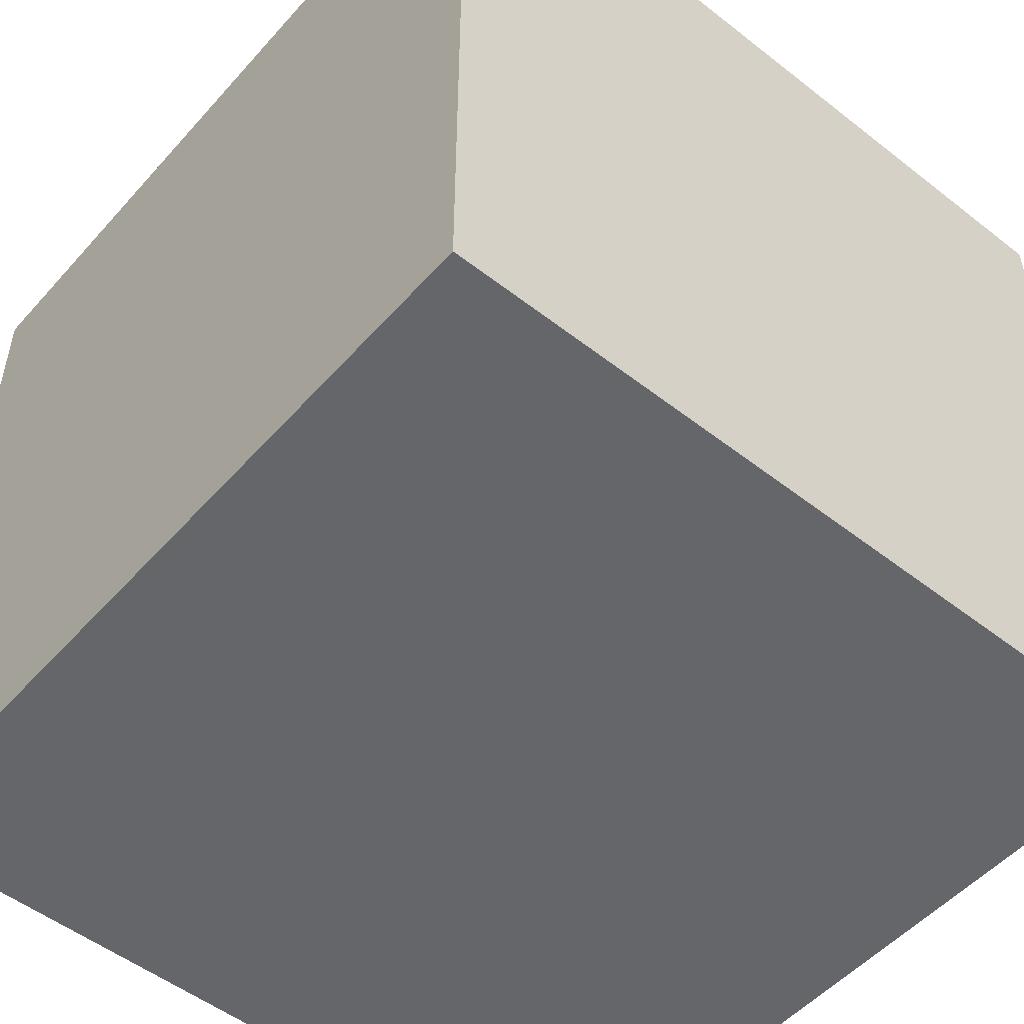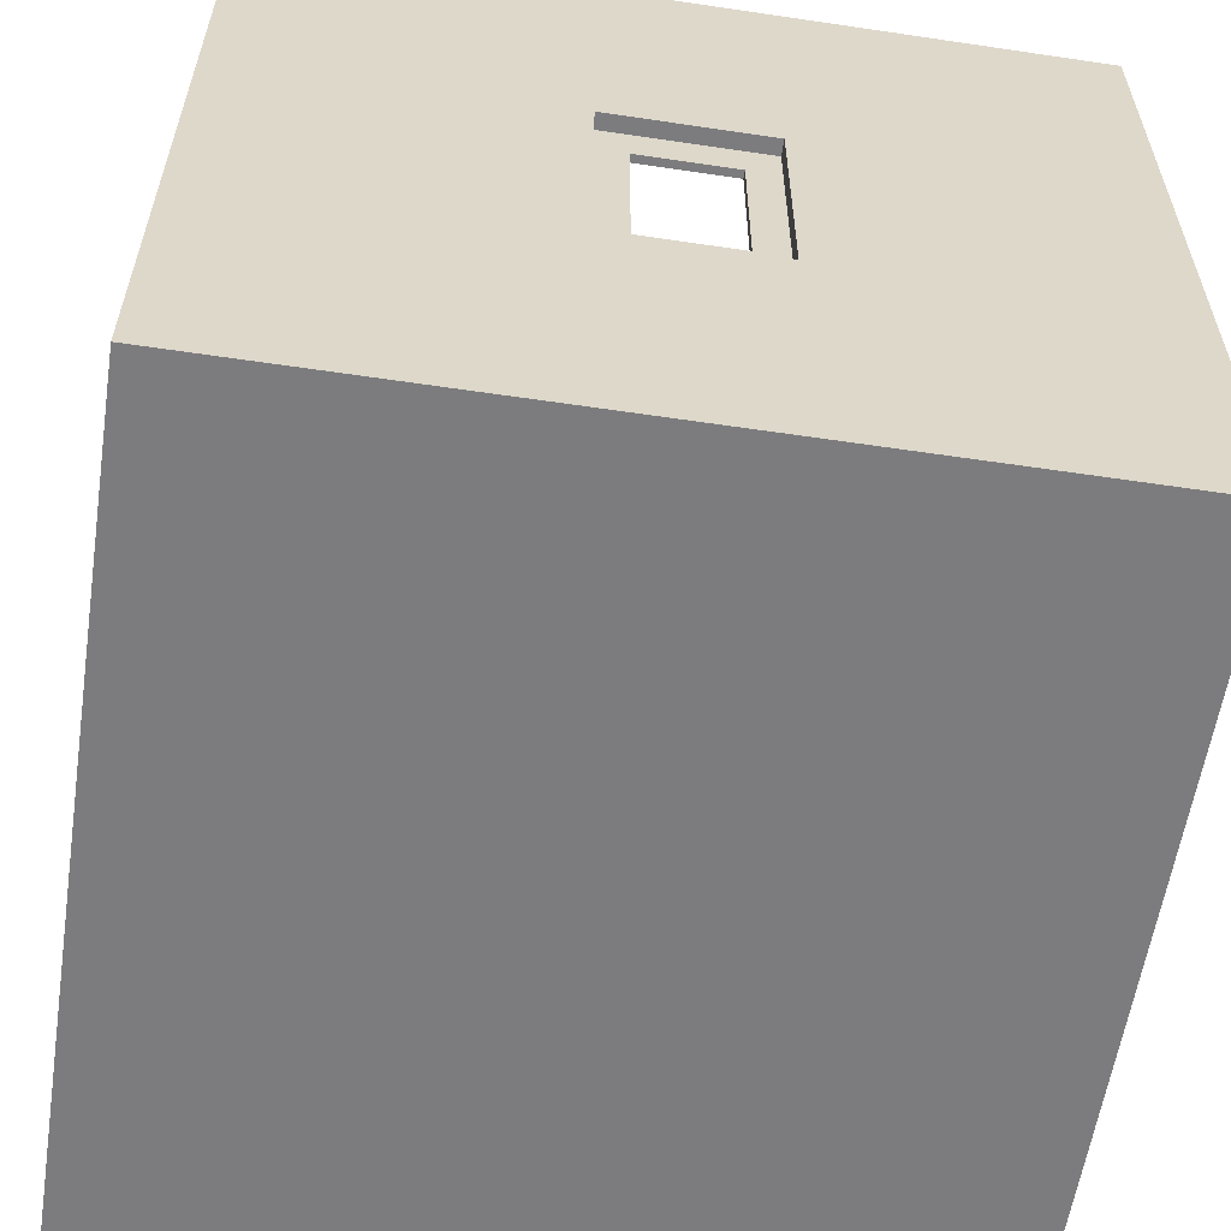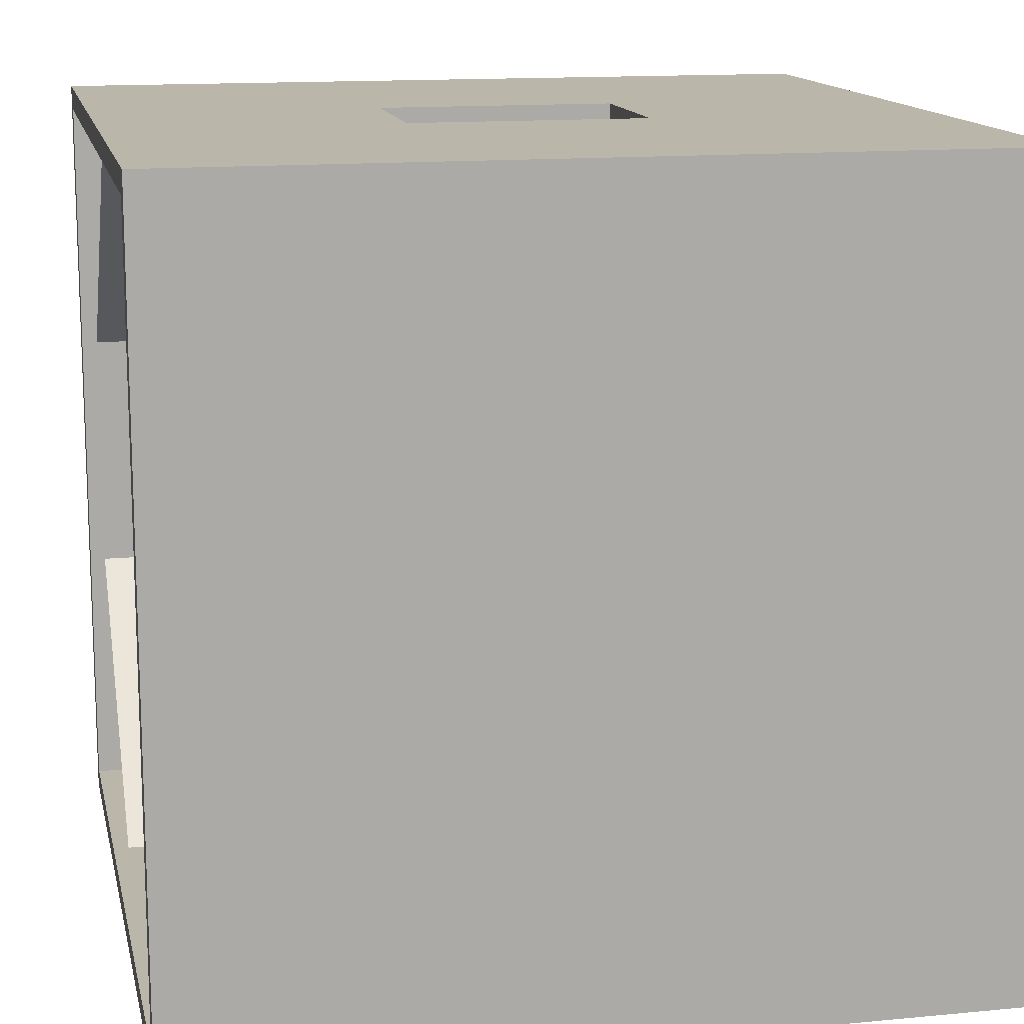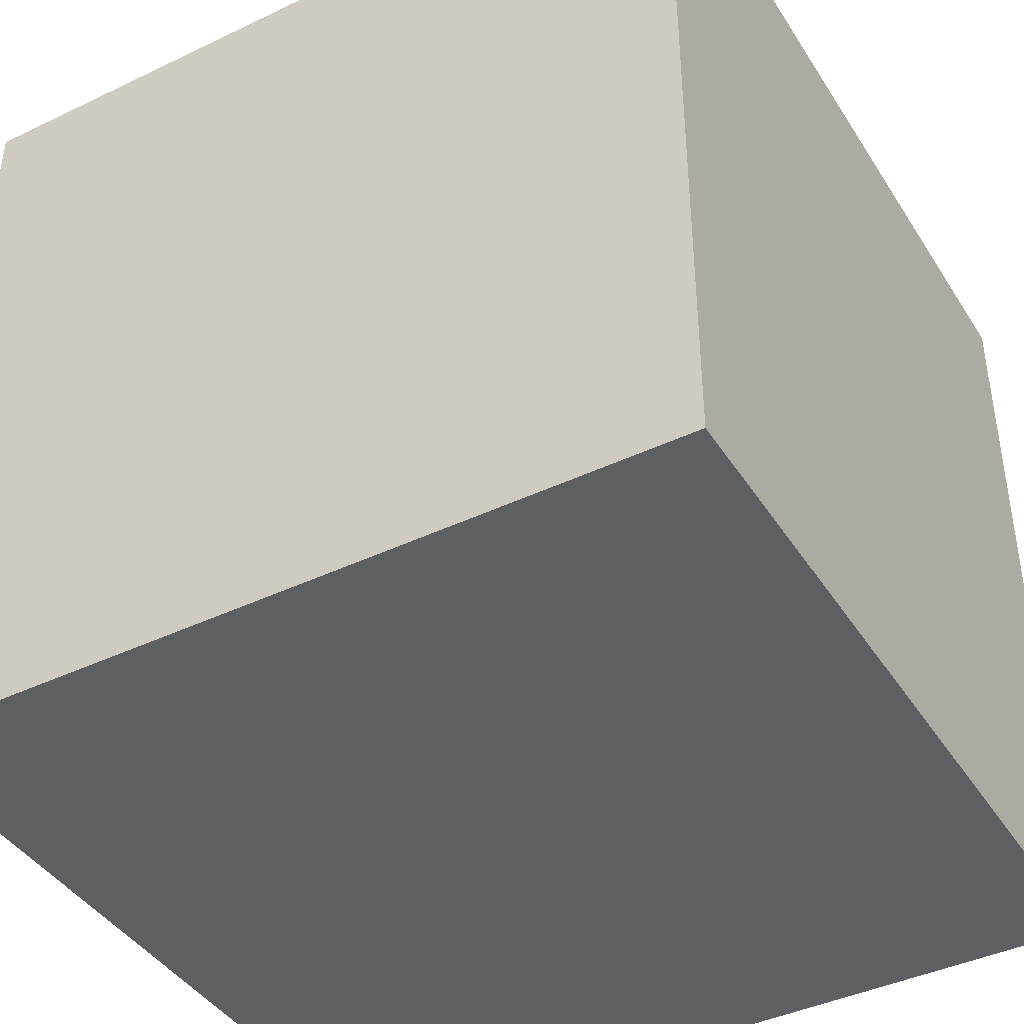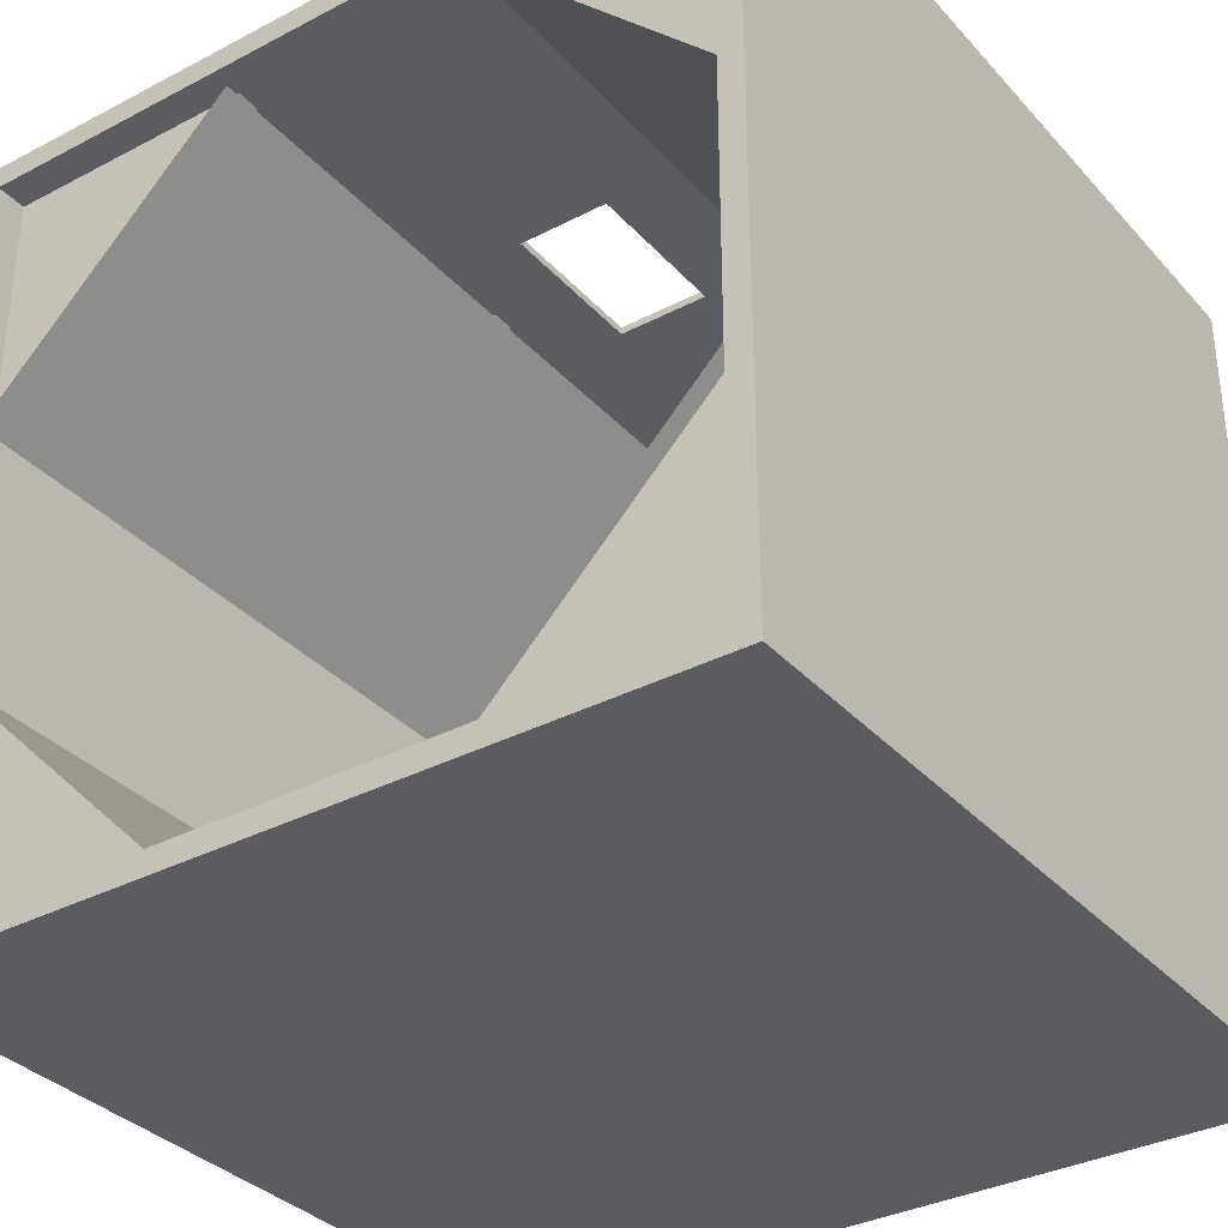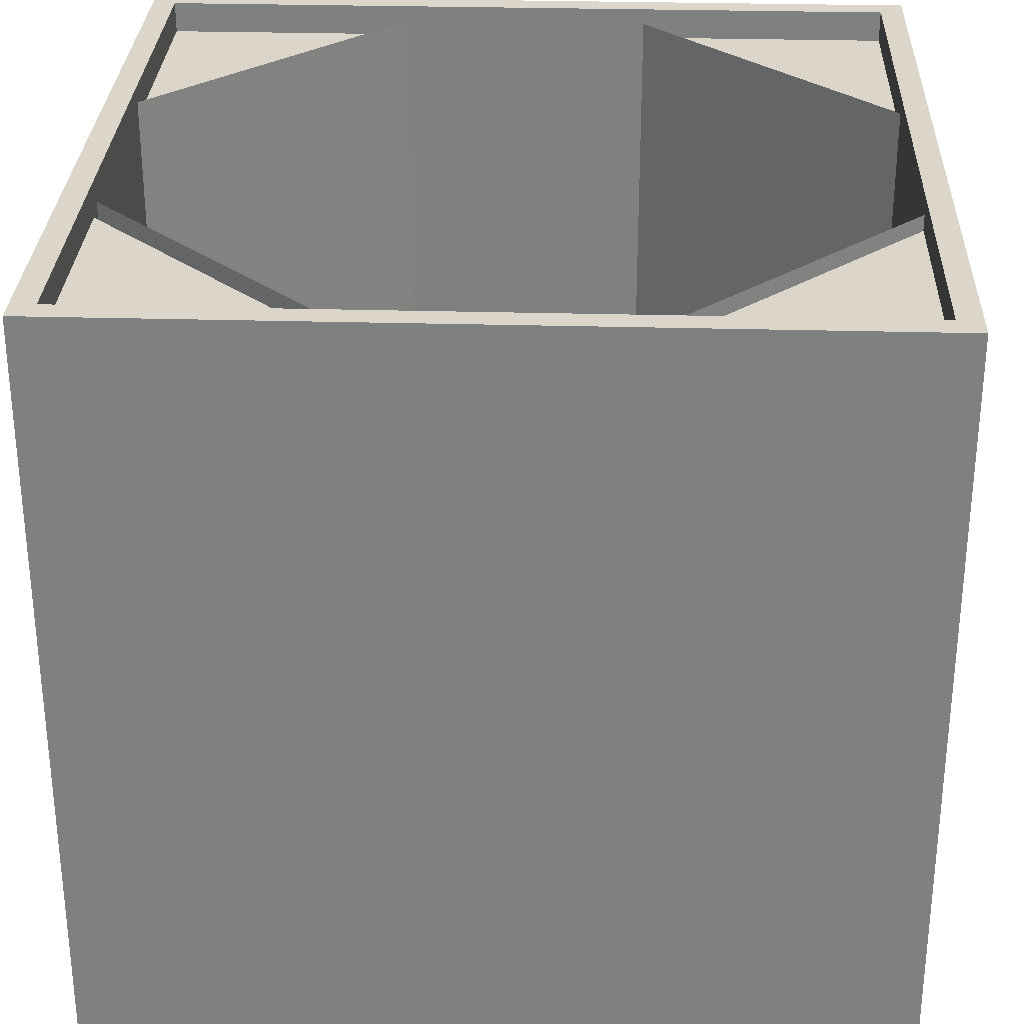
<metadata>
{"format":"obj","ext":"obj","renderer":"f3d","projection":"perspective","resolution":1024,"background":"white","views":[{"elev":-51.8,"azim":139.8,"up":"+Y"},{"elev":-58.9,"azim":171.3,"up":"+Z"},{"elev":13.9,"azim":78.0,"up":"+Y"},{"elev":-41.9,"azim":-60.1,"up":"+Z"},{"elev":-34.1,"azim":35.3,"up":"+Y"},{"elev":29.8,"azim":-87.7,"up":"+Z"}]}
</metadata>
<code>
g default
v -255 -255 257.5
v -240 -240 257.5
v -240 240 257.5
v 240 240 257.5
v 255 255 257.5
v -255 255 257.5
v -255 -255 -257.5
v -255 255 -257.5
v 240 -240 257.5
v 255 -255 257.5
v -240 -240 -252.5
v -240 240 -252.5
v -30 240 -50
v -30 240 50
v 30 240 50
v 30 240 -50
v 240 240 -252.5
v 255 255 -257.5
v -50 255 -75
v 50 255 -75
v 50 255 75
v -50 255 75
v 255 -255 -257.5
v 240 -240 -252.5
v 50 245 75
v -50 245 75
v -50 245 -75
v 30 245 50
v -30 245 50
v -30 245 -50
v 50 245 -75
v 30 245 -50
v -53.34 255 257.5
v 255 255 -76.44
v 255 255 75.9
v 49.56 255 257.5
v -255 255 -74.91
v -48.85 255 -257.5
v 51.02 255 -257.5
v -255 255 74.57
v -28.96 255 -257.5
v -29.97 255 -75
v -29.92 245 -75
v 30 255 -257.5
v 29.94 255 -75
v 29.8 245 -75
v -50 245 -49.94
v -50 255 -49.78
v -255 255 -50.18
v -50 245 50.08
v -50 255 50.04
v -255 255 49.04
v 30.03 245 75
v 29.99 255 75
v 28.65 255 257.5
v 50 245 50.29
v 50 255 50.2
v 255 255 49.87
v 50 245 -49.85
v 50 255 -49.96
v 255 255 -50.16
v -30.22 245 75
v -30.13 255 75
v -32.45 255 257.5
v 255 -255 -77.71
v 255 -255 -49.4
v 255 -255 51.35
v 255 -255 78.74
v 58.36 -255 -257.5
v 35.29 -255 -257.5
v -20.5 -255 -257.5
v -43.19 -255 -257.5
v -255 -255 -78.99
v -255 -255 -51.82
v -255 -255 46.52
v -255 -255 74.94
v 57.83 -255 -77.56
v 57.38 -255 -48.48
v 57.47 -255 50.13
v 57.78 -255 78.23
v 56.89 -255 257.5
v 35.42 -255 -77.87
v 35.32 -255 -48.92
v 34.76 -255 49.86
v 34.42 -255 77.61
v 34.02 -255 257.5
v -23.94 -255 -77.29
v -24.39 -255 -48.57
v -23.72 -255 49.86
v -23.36 -255 77.63
v -22.37 -255 257.5
v -47.48 -255 -78.02
v -47.3 -255 -48.44
v -45.85 -255 49.74
v -45.99 -255 77.24
v -45.43 -255 257.5
v -45.27 -240 257.5
v -22.24 -240 257.5
v 34.1 -240 257.5
v 56.96 -240 257.5
v 57.7 -240 -252.5
v 34.79 -240 -252.5
v -20.83 -240 -252.5
v -43.26 -240 -252.5
v 49.62 240 257.5
v 28.69 240 257.5
v -32.48 240 257.5
v -53.4 240 257.5
v 30.32 240 -252.5
v -29.15 240 -252.5
v -240 240 49.5
v -240 240 -49.86
v 240 240 -53.59
v 240 240 50.39
v 49.07 240 49.74
v 49.7 240 -50.76
v 51.23 240 -252.4
v -48.81 240 49.91
v -48.61 240 -49.8
v -48.09 240 -252.5
v -240 -240 61.53
v -240 -240 -75.85
v 240 -240 54.85
v 240 -240 -79.68
v 57.43 -240 -77.17
v 34.54 -240 -77.14
v -21.37 -240 -77.43
v -44.03 -240 -77.33
v -44.48 -240 58.71
v -21.69 -240 58.53
v 34.37 -240 57.77
v 57.25 -240 57.94
g realset:box realset:Realset
f 36 105 4 5
f 40 76 1 6
f 96 97 2 1
f 112 122 11 12
f 105 115 114 4
f 20 60 61 34
f 8 38 72 7
f 7 72 92 73
f 9 4 114 123
f 122 121 129 128
f 18 34 65 23
f 117 109 102 101
f 53 54 21 25
f 50 51 22 26
f 32 59 31 46
f 59 60 20 31
f 20 45 46 31
f 14 13 30 29
f 15 14 29 28
f 16 15 28 32
f 13 16 32 30
f 6 33 22 40
f 19 38 8 37
f 5 35 21 36
f 54 55 36 21
f 20 39 44 45
f 39 20 34 18
f 40 22 51 52
f 42 41 38 19
f 43 42 19 27
f 45 44 41 42
f 46 45 42 43
f 32 46 43 30
f 27 47 30 43
f 19 48 47 27
f 49 48 19 37
f 29 30 47 50
f 47 48 51 50
f 52 51 48 49
f 53 28 29 62
f 62 63 54 53
f 63 64 55 54
f 28 53 25 56
f 21 57 56 25
f 21 35 58 57
f 28 56 59 32
f 56 57 60 59
f 60 57 58 61
f 62 29 50 26
f 26 22 63 62
f 22 33 64 63
f 61 66 65 34
f 58 67 66 61
f 35 68 67 58
f 5 10 68 35
f 69 39 18 23
f 70 71 41 44
f 72 38 41 71
f 70 44 39 69
f 7 73 37 8
f 37 73 74 49
f 49 74 75 52
f 52 75 76 40
f 75 74 93 94
f 74 73 92 93
f 76 95 96 1
f 75 94 95 76
f 65 77 69 23
f 66 78 77 65
f 79 78 66 67
f 80 79 67 68
f 10 81 80 68
f 82 70 69 77
f 83 82 77 78
f 84 83 78 79
f 85 84 79 80
f 86 85 80 81
f 82 87 71 70
f 88 87 82 83
f 84 89 88 83
f 84 85 90 89
f 91 90 85 86
f 92 72 71 87
f 93 92 87 88
f 94 93 88 89
f 95 94 89 90
f 96 95 90 91
f 91 98 97 96
f 86 99 98 91
f 81 100 99 86
f 4 9 10 5
f 124 125 132 123
f 125 126 131 132
f 131 126 127 130
f 127 128 129 130
f 55 106 105 36
f 64 107 106 55
f 33 108 107 64
f 1 2 3 6
f 6 3 108 33
f 10 9 100 81
f 13 119 120 110
f 109 16 13 110
f 14 118 119 13
f 113 116 117 17
f 114 115 116 113
f 14 107 108 118
f 15 106 107 14
f 120 104 103 110
f 110 103 102 109
f 15 115 105 106
f 116 115 15 16
f 109 117 116 16
f 111 118 108 3
f 119 118 111 112
f 12 120 119 112
f 120 12 11 104
f 17 117 101 24
f 3 2 121 111
f 112 111 121 122
f 123 114 113 124
f 124 113 17 24
f 101 125 124 24
f 102 126 125 101
f 126 102 103 127
f 104 128 127 103
f 122 128 104 11
f 121 2 97 129
f 130 129 97 98
f 99 131 130 98
f 132 131 99 100
f 123 132 100 9
g default
v -239.9 -79.89 247.5
v -79.89 -239.9 247.5
v -239.9 -79.89 -252.5
v -79.89 -239.9 -252.5
g realset:Realset realset:plane_BL
f 133 134 136 135
g default
v 78.88 -239.9 247.5
v 238.9 -79.89 247.5
v 78.88 -239.9 -252.5
v 238.9 -79.89 -252.5
g realset:Realset realset:plane_BR
f 137 138 140 139
g default
v 238.9 79.92 247.5
v 78.88 239.9 247.5
v 238.9 79.92 -252.5
v 78.88 239.9 -252.5
g realset:Realset realset:plane_UR
f 141 142 144 143
g default
v -79.89 237.6 247.5
v -239.9 77.57 247.5
v -79.89 237.6 -252.5
v -239.9 77.57 -252.5
g realset:Realset realset:plane_UL
f 145 146 148 147
g default
v -240 -240 -252.5
v -80 -240 -252.5
v -240 -80 -252.5
v -240 -240 -237.5
v -80 -240 -237.5
v -240 -80 -237.5
g realset:Realset realset:square_BLB realset:square_BLM realset:square_BLF
f 152 153 154
f 149 151 150
f 149 150 153 152
f 150 151 154 153
f 151 149 152 154
g default
v -240 -240 -7.5
v -80 -240 -7.5
v -240 -80 -7.5
v -240 -240 7.5
v -80 -240 7.5
v -240 -80 7.5
g realset:Realset realset:square_BLB realset:square_BLM realset:square_BLF
f 158 159 160
f 155 157 156
f 155 156 159 158
f 156 157 160 159
f 157 155 158 160
g default
v -240 -240 222.5
v -80 -240 222.5
v -240 -80 222.5
v -240 -240 237.5
v -80 -240 237.5
v -240 -80 237.5
g realset:Realset realset:square_BLB realset:square_BLM realset:square_BLF
f 164 165 166
f 161 163 162
f 161 162 165 164
f 162 163 166 165
f 163 161 164 166
g default
v 240 -240 222.5
v 240 -80 222.5
v 80 -240 222.5
v 240 -240 237.5
v 240 -80 237.5
v 80 -240 237.5
g realset:Realset realset:square_BRF realset:square_BMF
f 170 171 172
f 167 169 168
f 167 168 171 170
f 168 169 172 171
f 169 167 170 172
g default
v 240 -240 -7.5
v 240 -80 -7.5
v 80 -240 -7.5
v 240 -240 7.5
v 240 -80 7.5
v 80 -240 7.5
g realset:Realset realset:square_BRF realset:square_BMF
f 176 177 178
f 173 175 174
f 173 174 177 176
f 174 175 178 177
f 175 173 176 178
g default
v 240 -240 -252.5
v 240 -80 -252.5
v 80 -240 -252.5
v 240 -240 -237.5
v 240 -80 -237.5
v 80 -240 -237.5
g realset:Realset realset:square_BRB
f 182 183 184
f 179 181 180
f 179 180 183 182
f 180 181 184 183
f 181 179 182 184
g default
v -240 240 -252.5
v -240 80 -252.5
v -80 240 -252.5
v -240 240 -237.5
v -240 80 -237.5
v -80 240 -237.5
g realset:Realset realset:square_ULB realset:square_ULM realset:square_ULF
f 188 189 190
f 185 187 186
f 185 186 189 188
f 186 187 190 189
f 187 185 188 190
g default
v -240 240 -7.5
v -240 80 -7.5
v -80 240 -7.5
v -240 240 7.5
v -240 80 7.5
v -80 240 7.5
g realset:Realset realset:square_ULB realset:square_ULM realset:square_ULF
f 194 195 196
f 191 193 192
f 191 192 195 194
f 192 193 196 195
f 193 191 194 196
g default
v -240 240 222.5
v -240 80 222.5
v -80 240 222.5
v -240 240 237.5
v -240 80 237.5
v -80 240 237.5
g realset:Realset realset:square_ULB realset:square_ULM realset:square_ULF
f 200 201 202
f 197 199 198
f 197 198 201 200
f 198 199 202 201
f 199 197 200 202
g default
v 240 240 222.5
v 80 240 222.5
v 240 80 222.5
v 240 240 237.5
v 80 240 237.5
v 240 80 237.5
g realset:Realset realset:square_URF realset:square_URM
f 206 207 208
f 203 205 204
f 203 204 207 206
f 204 205 208 207
f 205 203 206 208
g default
v 240 240 -7.5
v 80 240 -7.5
v 240 80 -7.5
v 240 240 7.5
v 80 240 7.5
v 240 80 7.5
g realset:Realset realset:square_URF realset:square_URM
f 212 213 214
f 209 211 210
f 209 210 213 212
f 210 211 214 213
f 211 209 212 214
g default
v 240 240 -252.5
v 80 240 -252.5
v 240 80 -252.5
v 240 240 -237.5
v 80 240 -237.5
v 240 80 -237.5
g realset:Realset realset:square_URB
f 218 219 220
f 215 217 216
f 215 216 219 218
f 216 217 220 219
f 217 215 218 220

</code>
